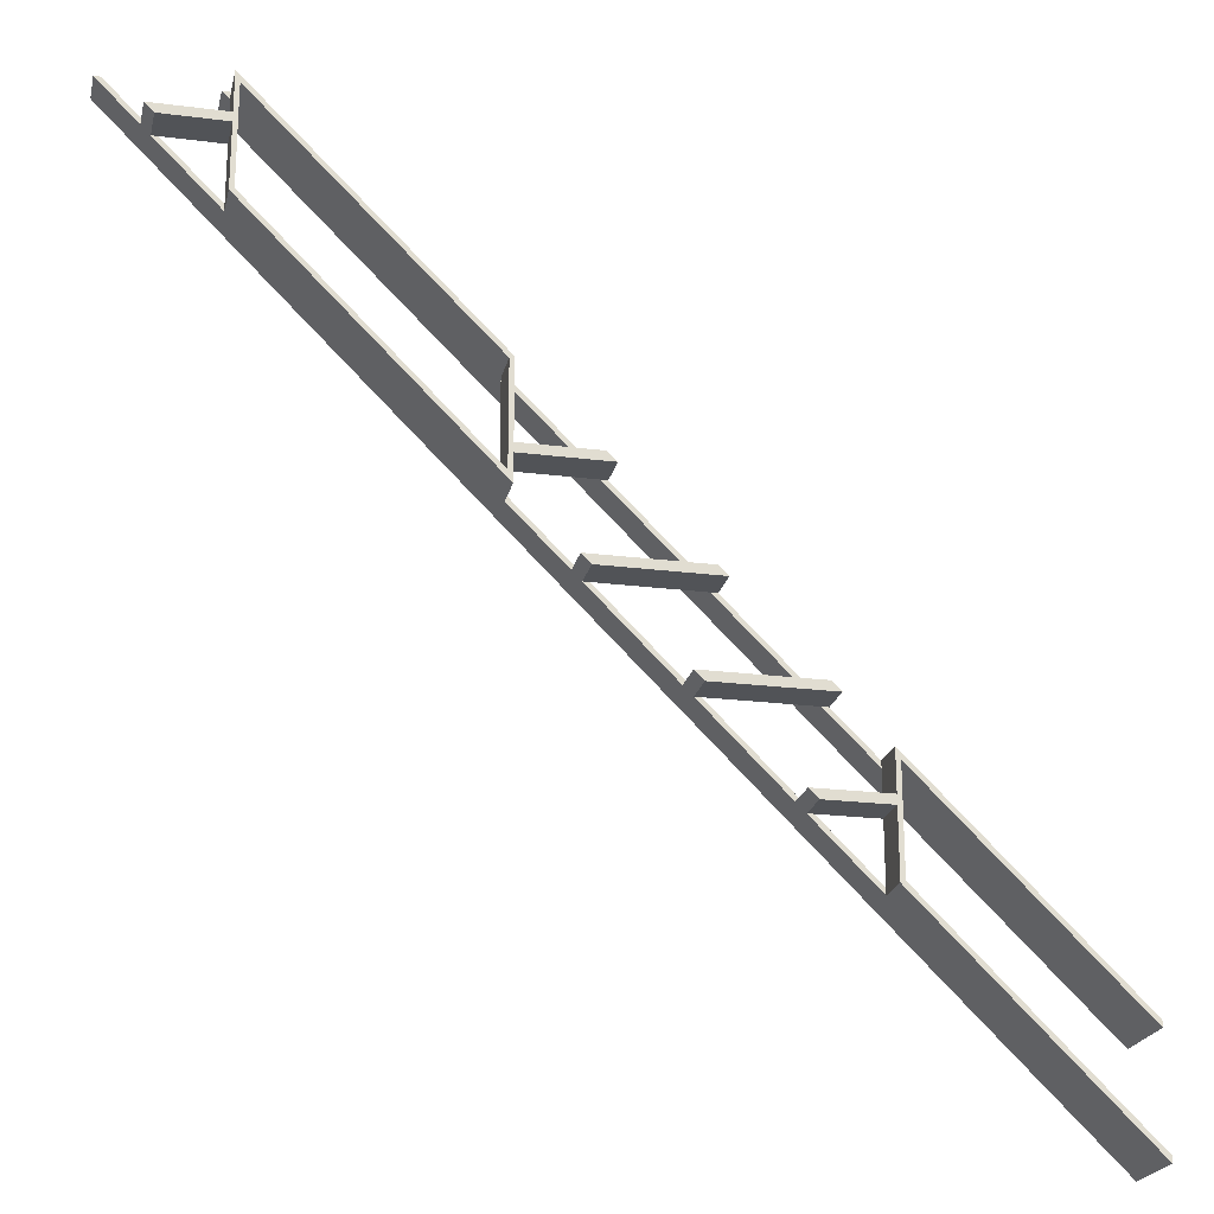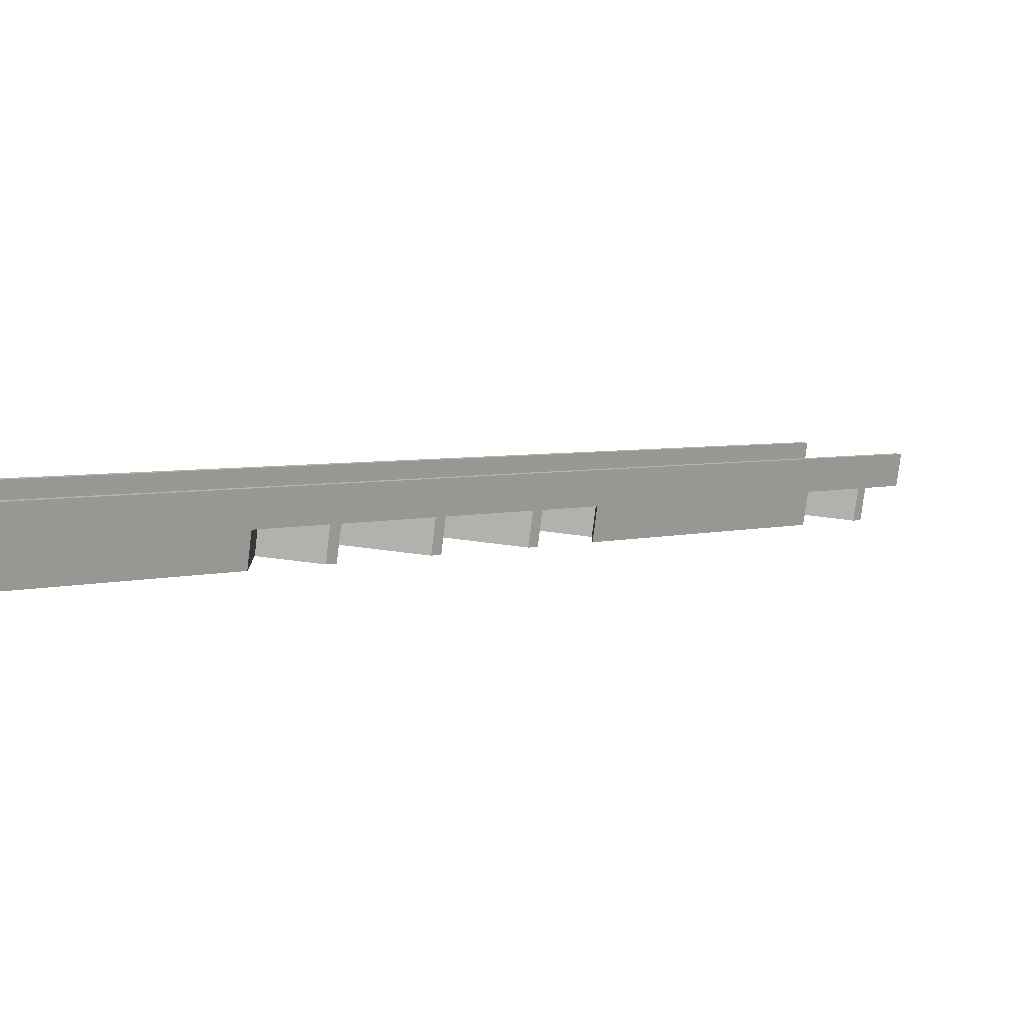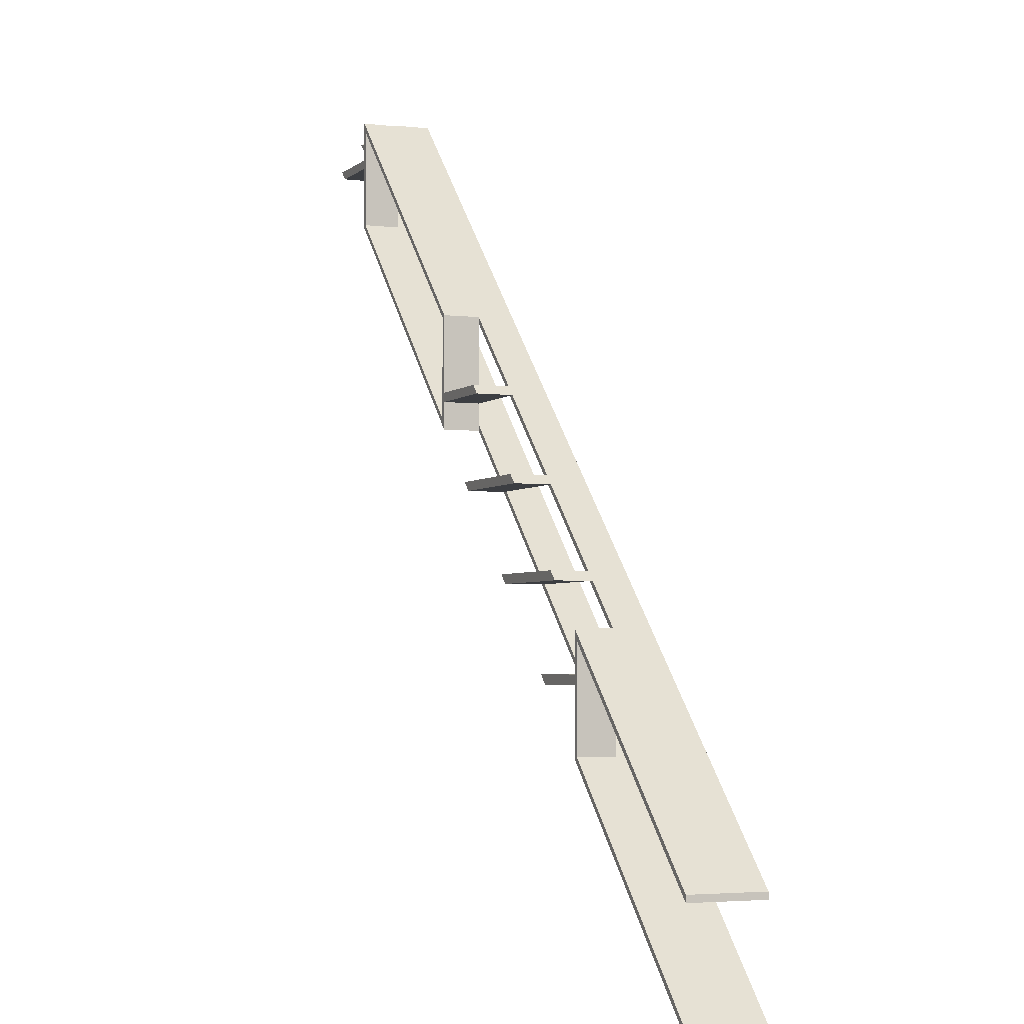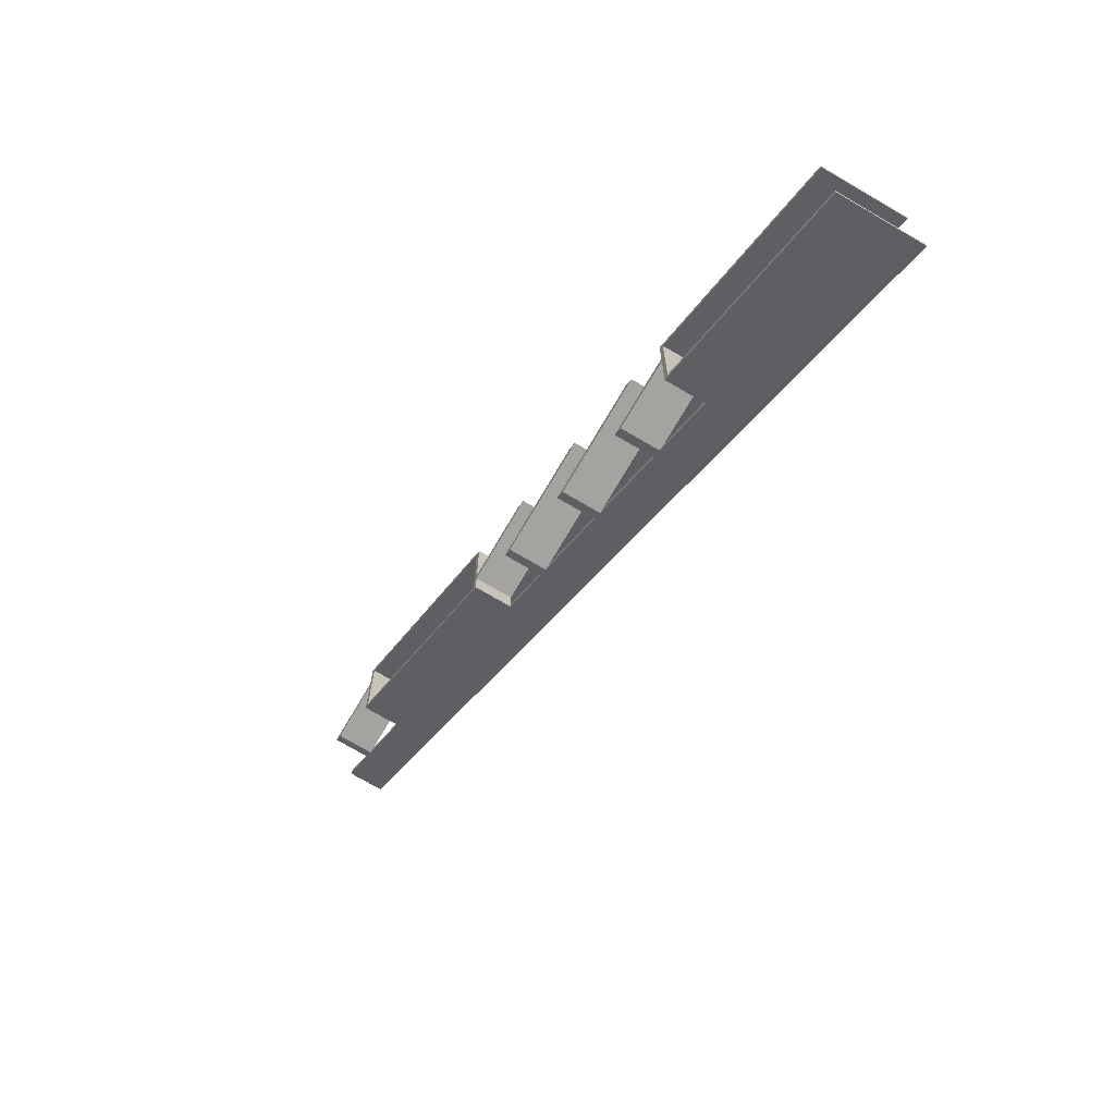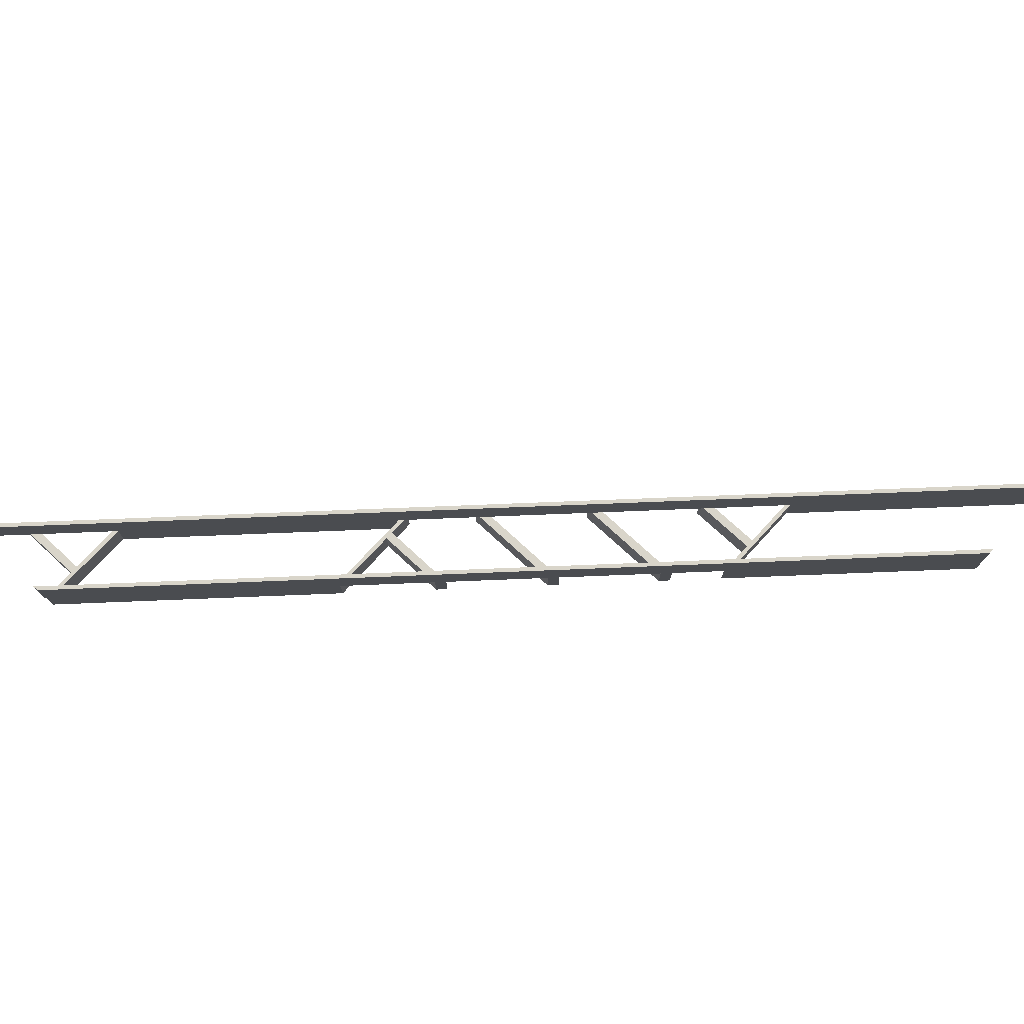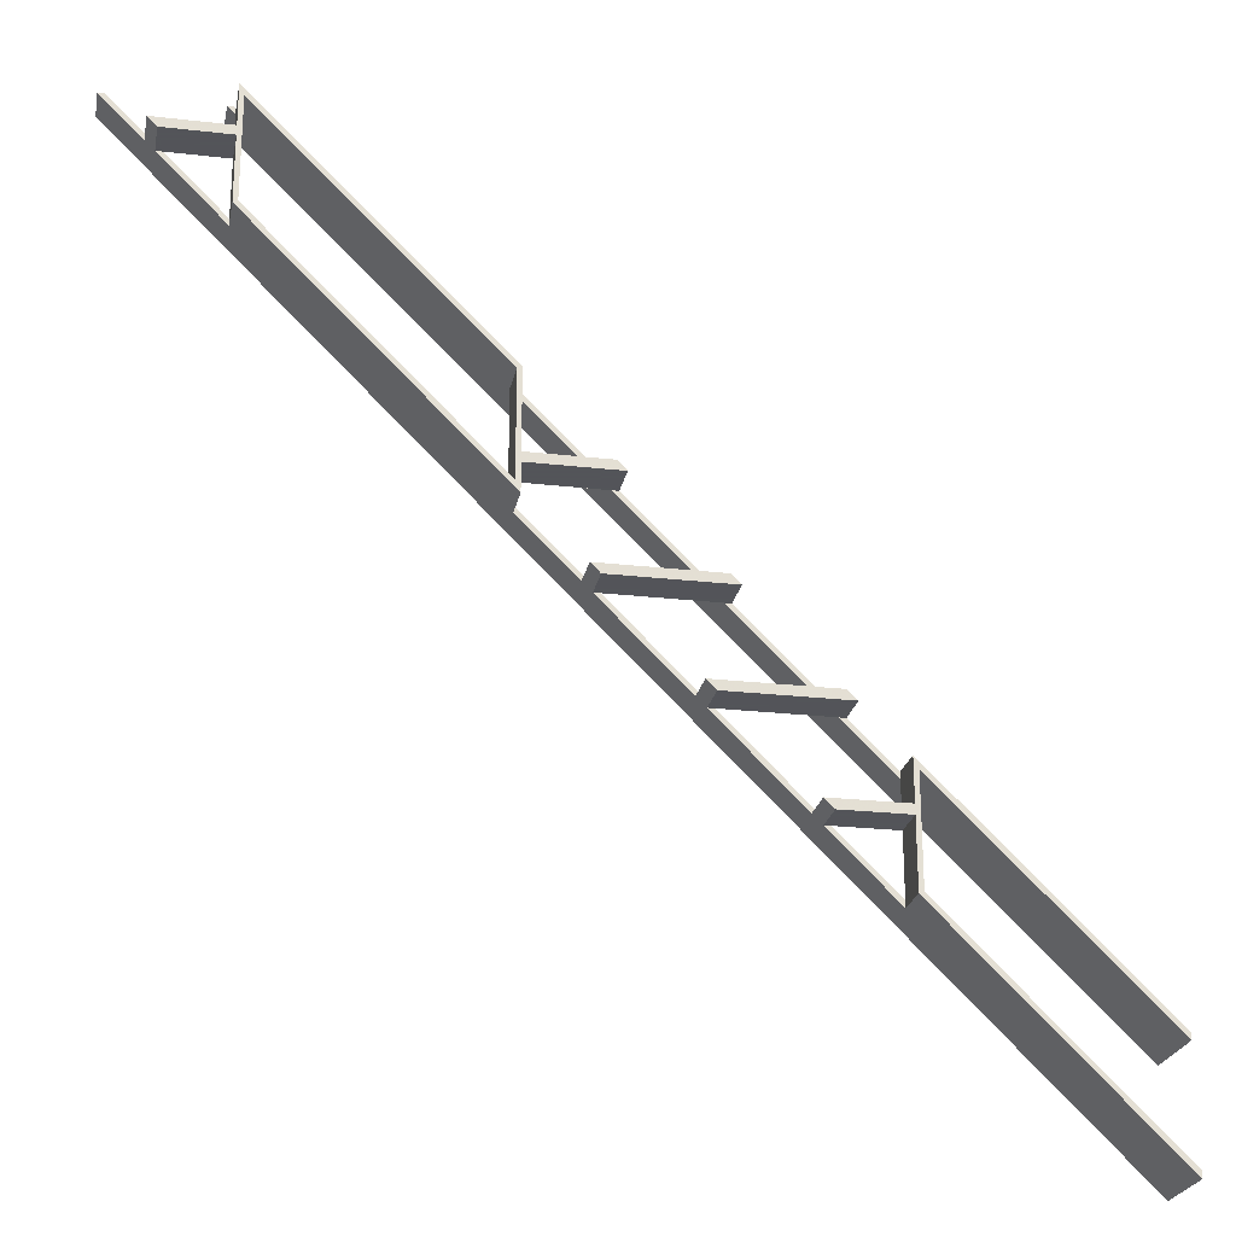
<metadata>
{"format":"obj","ext":"obj","renderer":"f3d","projection":"perspective","resolution":1024,"background":"white","views":[{"elev":-22.0,"azim":167.4,"up":"+Y"},{"elev":-79.3,"azim":-6.9,"up":"+Y"},{"elev":-3.4,"azim":-112.8,"up":"+Y"},{"elev":-72.8,"azim":-120.4,"up":"+Y"},{"elev":74.7,"azim":-137.3,"up":"+Z"},{"elev":-23.9,"azim":169.1,"up":"+Y"}]}
</metadata>
<code>
v -1375 986.7 120
v -1375 877.5 80
v -1375 877.5 120
v -1375 986.7 80
v -1600 652.5 160
v -1600 652.5 80
v -775 1477 80
v -1025 1227 120
v -1025 1227 80
v -775 1477 120
v -652.5 1600 160
v -770 1482 120
v -707.5 1545 120
v -697.5 1555 120
v -652.5 1600 120
v -1370 882.5 120
v -1307 945 120
v -1297 955 120
v -1207 1045 120
v -1197 1055 120
v -1107 1145 120
v -1097 1155 120
v -1030 1222 120
v -1370 955 120
v -1370 991.7 120
v -1370 945 120
v -761.7 1600 160
v -761.7 1600 120
v -770 1592 120
v -775 1587 120
v -1025 1337 120
v -775 1587 80
v -1025 1337 80
v -1600 761.7 80
v -1600 761.7 160
v -1030 1332 120
v -1107 1255 120
v -1117 1245 120
v -1207 1155 120
v -1217 1145 120
v -1307 1055 120
v -1317 1045 120
v -1370 875.4 80
v -1600 645.4 80
v -1370 945 80
v -1370 955 80
v -1370 998.8 80
v -1300 945 80
v -1600 768.8 80
v -1290 955 80
v -1600 645.4 160
v -645.4 1600 160
v -645.4 1600 120
v -690.4 1555 120
v -770 1555 120
v -770 1545 120
v -770 1475 120
v -700.4 1545 120
v -1030 1245 80
v -1030 1215 80
v -1030 1255 80
v -1114 1255 80
v -1030 1339 80
v -770 1475 80
v -770 1545 80
v -770 1555 80
v -770 1599 80
v -700.4 1545 80
v -1124 1245 80
v -690.4 1555 80
v -1030 1255 120
v -1030 1245 120
v -1030 1215 120
v -1090 1155 120
v -1190 1055 120
v -1100 1145 120
v -1290 955 120
v -1200 1045 120
v -1300 945 120
v -1370 875.4 120
v -1370 998.8 120
v -1324 1045 120
v -1314 1055 120
v -1224 1145 120
v -1214 1155 120
v -1124 1245 120
v -1114 1255 120
v -1030 1339 120
v -770 1599 120
v -768.8 1600 120
v -768.8 1600 160
v -1600 768.8 160
v -1214 1155 80
v -1224 1145 80
v -1314 1055 80
v -1324 1045 80
v -1200 1045 80
v -1190 1055 80
v -1100 1145 80
v -1090 1155 80
f 1 2 3
f 4 2 1
f 6 5 3
f 2 6 3
f 9 8 7
f 7 8 10
f 12 10 11
f 13 12 11
f 14 13 11
f 15 14 11
f 3 5 11
f 16 3 11
f 17 16 11
f 18 17 11
f 19 18 11
f 20 19 11
f 21 20 11
f 22 21 11
f 23 22 11
f 8 23 11
f 10 8 11
f 25 1 24
f 26 3 16
f 24 26 17
f 17 18 24
f 24 1 3
f 26 24 3
f 29 28 27
f 30 29 27
f 32 30 31
f 33 32 31
f 30 27 31
f 4 1 34
f 34 1 35
f 31 27 35
f 36 31 35
f 37 36 35
f 38 37 35
f 39 38 35
f 40 39 35
f 41 40 35
f 42 41 35
f 25 42 35
f 1 25 35
f 44 6 43
f 43 2 45
f 46 45 4
f 46 4 47
f 45 46 48
f 4 49 47
f 49 4 34
f 45 2 4
f 43 6 2
f 48 46 50
f 11 5 51
f 52 11 51
f 52 53 15
f 52 15 11
f 54 14 15
f 53 54 15
f 29 30 55
f 56 10 12
f 55 56 13
f 13 14 55
f 56 30 10
f 55 30 56
f 57 12 13
f 58 57 13
f 30 7 10
f 32 7 30
f 9 60 59
f 59 62 61
f 9 59 61
f 61 63 33
f 60 9 64
f 64 7 65
f 66 65 32
f 66 32 67
f 65 66 68
f 62 59 69
f 68 66 70
f 32 63 67
f 65 7 32
f 64 9 7
f 61 33 9
f 63 32 33
f 9 33 31
f 9 31 8
f 31 36 71
f 71 37 72
f 71 72 8
f 8 72 23
f 71 8 31
f 37 38 72
f 73 74 22
f 73 22 23
f 22 39 21
f 39 40 21
f 75 20 21
f 76 75 21
f 20 41 19
f 41 42 19
f 77 18 19
f 78 77 19
f 79 80 16
f 79 16 17
f 6 44 5
f 5 44 51
f 18 77 50
f 24 18 46
f 18 50 46
f 25 24 46
f 81 25 47
f 25 46 47
f 16 80 43
f 26 16 45
f 16 43 45
f 48 79 17
f 45 17 26
f 45 48 17
f 42 81 82
f 25 81 42
f 41 83 84
f 40 41 84
f 39 85 86
f 38 39 86
f 37 87 88
f 37 88 36
f 28 89 90
f 29 89 28
f 91 28 90
f 27 28 91
f 91 92 35
f 27 91 35
f 49 34 92
f 92 34 35
f 91 90 89
f 63 89 67
f 88 91 89
f 88 89 63
f 87 62 69
f 86 87 69
f 84 85 93
f 84 93 94
f 82 83 95
f 82 95 96
f 49 81 47
f 92 81 49
f 92 91 88
f 92 88 87
f 92 87 86
f 92 86 85
f 92 85 84
f 92 84 83
f 92 83 82
f 92 82 81
f 80 51 44
f 80 44 43
f 77 79 48
f 77 48 50
f 75 78 97
f 75 97 98
f 74 76 99
f 74 99 100
f 57 73 60
f 57 60 64
f 54 58 68
f 54 68 70
f 52 57 58
f 52 54 53
f 52 58 54
f 52 51 80
f 52 80 79
f 52 79 77
f 52 77 78
f 52 78 75
f 52 75 76
f 52 76 74
f 52 74 73
f 52 73 57
f 14 54 70
f 55 14 66
f 14 70 66
f 12 57 64
f 56 12 65
f 12 64 65
f 68 58 13
f 65 13 56
f 65 68 13
f 29 55 66
f 89 29 67
f 29 66 67
f 71 61 37
f 87 37 62
f 37 61 62
f 38 59 72
f 69 38 86
f 69 59 38
f 36 88 63
f 71 36 61
f 36 63 61
f 23 72 59
f 73 23 60
f 23 59 60
f 22 74 100
f 39 22 93
f 85 39 93
f 22 100 93
f 99 76 21
f 94 21 40
f 94 40 84
f 94 99 21
f 20 75 98
f 41 20 95
f 83 41 95
f 20 98 95
f 97 78 19
f 96 19 42
f 96 42 82
f 96 97 19
f 96 95 97
f 97 95 98
f 94 93 99
f 99 93 100

</code>
